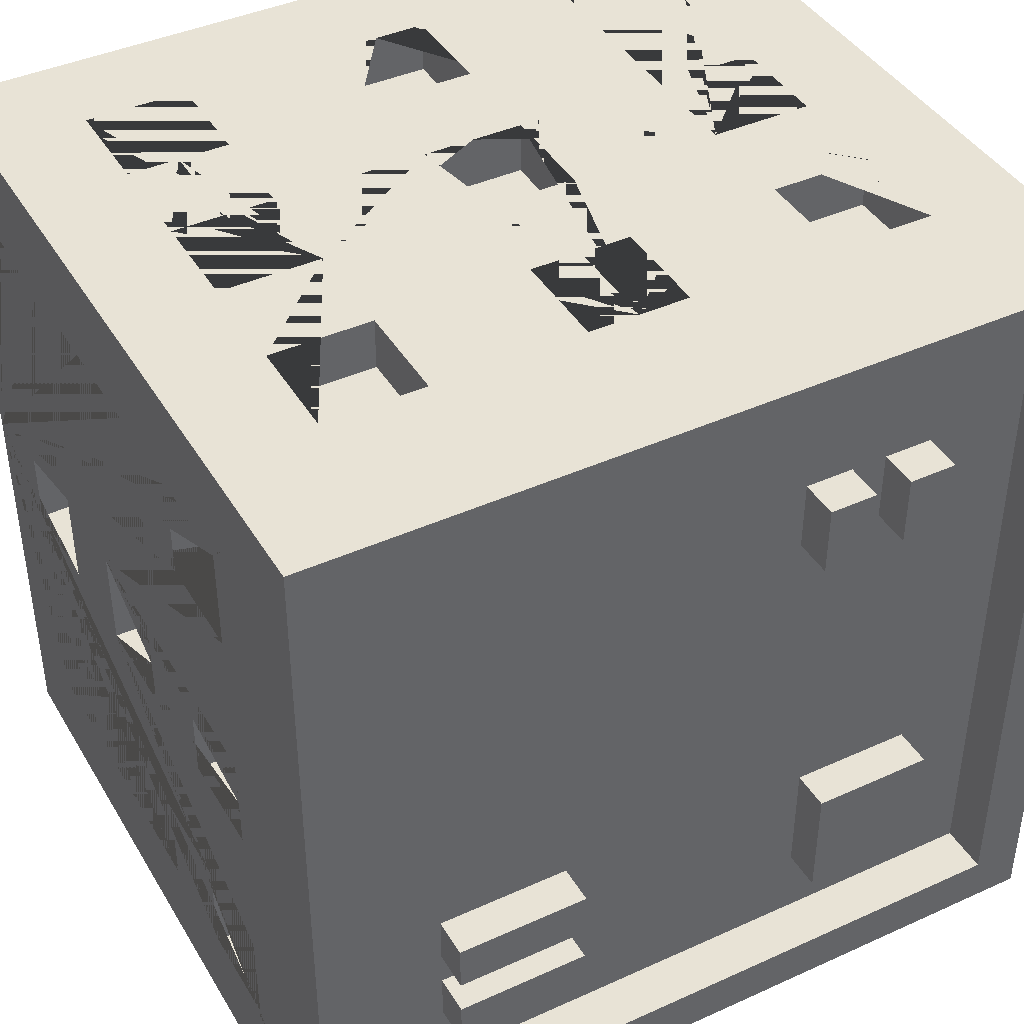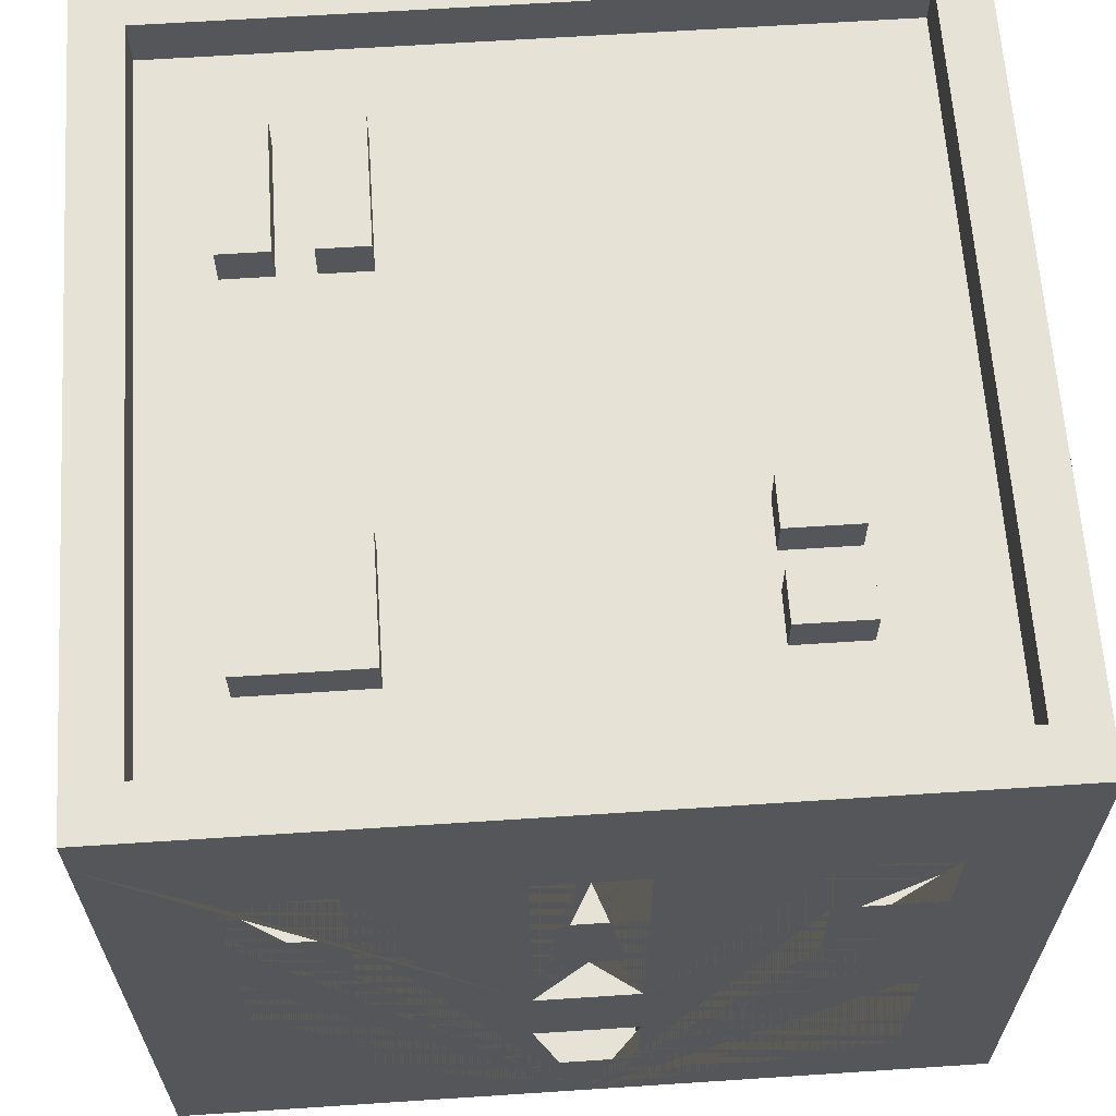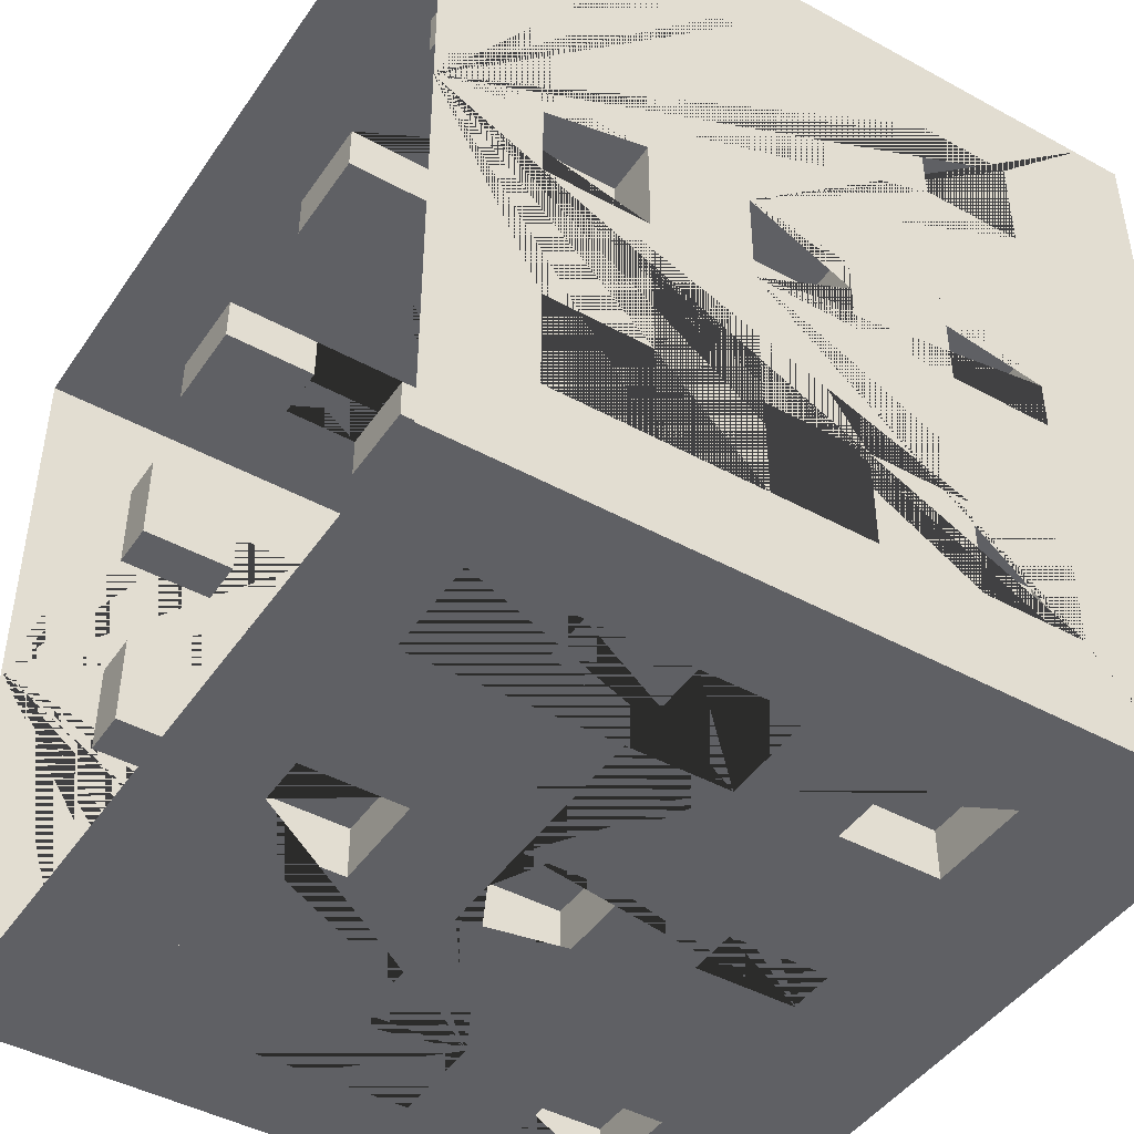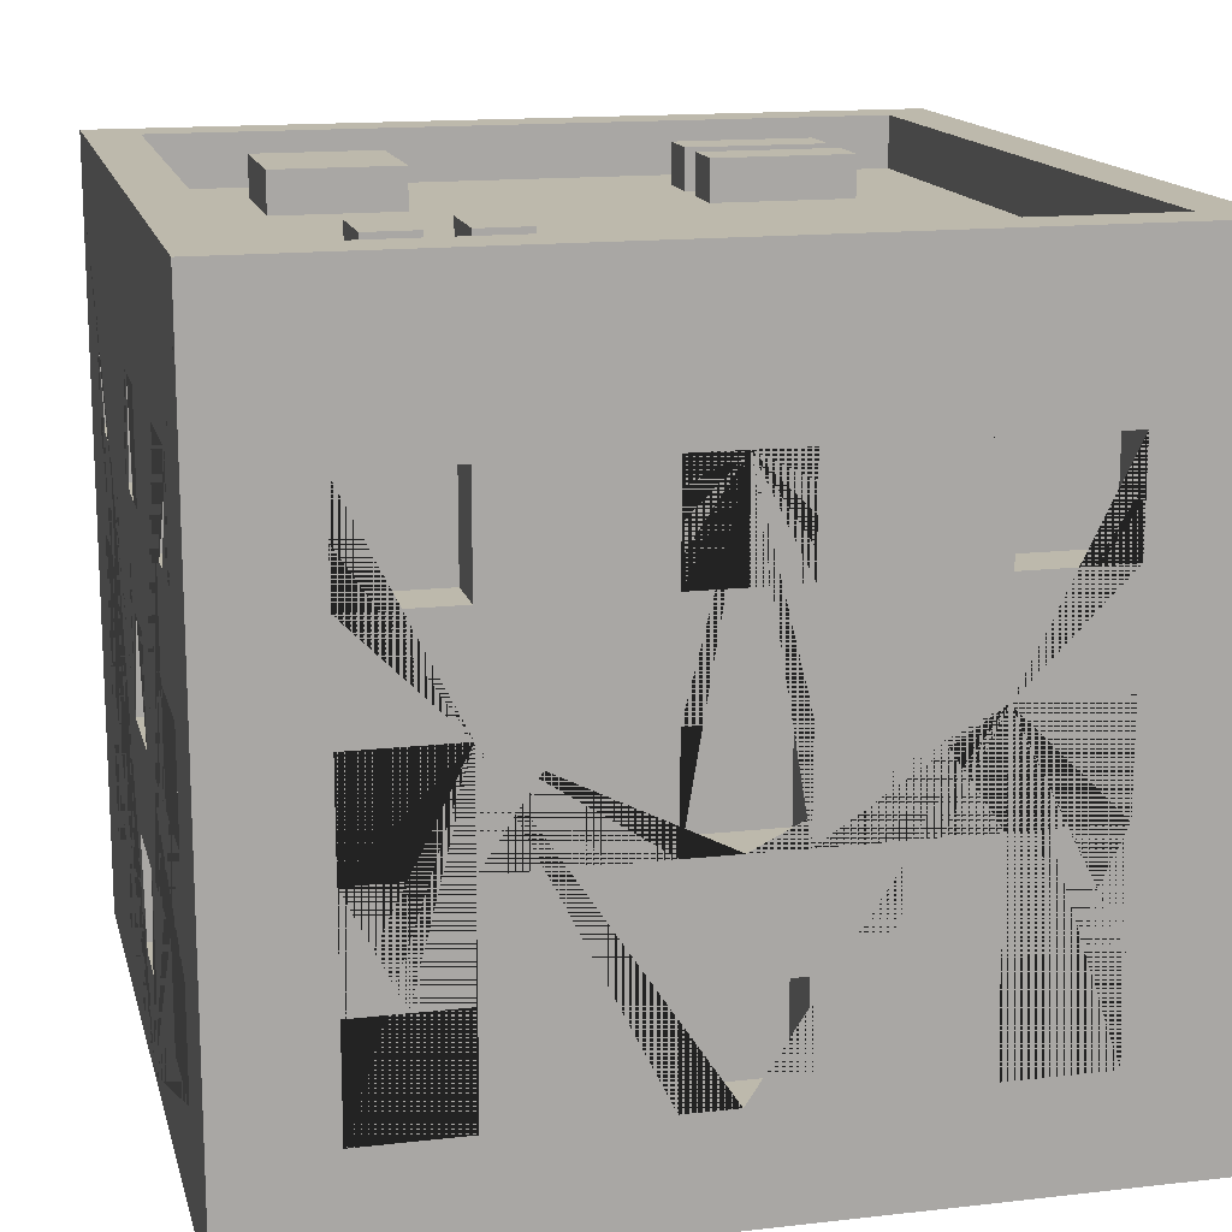
<metadata>
{"format":"obj","ext":"obj","renderer":"f3d","projection":"perspective","resolution":1024,"background":"white","views":[{"elev":41.8,"azim":151.4,"up":"+Z"},{"elev":63.7,"azim":-93.8,"up":"+Y"},{"elev":-45.0,"azim":57.7,"up":"+Z"},{"elev":15.0,"azim":-13.7,"up":"+Y"}]}
</metadata>
<code>
o Building_2_Extra_(Blue)
v -0.8 0 0.8
v -0.7 1.4 0.7
v 0 0 0.8
v 0 1.4 0.7
v -0.8 0 0
v -0.7 1.4 0
v -0.4 1 0.7
v -0.4 1.2 0.7
v -0.6 1 0.7
v -0.7 1 0.4
v -0.7 1.2 0.4
v -0.6 1.2 0.7
v -0.4 0.6 0.7
v -0.4 0.8 0.7
v -0.6 0.6 0.7
v -0.7 1 0.6
v -0.7 1.2 0.6
v -0.6 0.8 0.7
v -0.4 0.2 0.7
v -0.4 0.4 0.7
v -0.6 0.2 0.7
v -0.6 0.4 0.7
v -0.6 1 0.8
v -0.6 1.2 0.8
v -0.4 0.6 0.8
v -0.4 0.8 0.8
v -0.4 1 0.8
v -0.4 1.2 0.8
v 0 0.2 0.8
v -0.7 0.6 0.4
v -0.7 0.8 0.4
v 0 0.4 0.8
v -0.1 0.4 0.8
v -0.1 0.6 0.8
v 0 0.6 0.8
v -0.7 0.6 0.6
v -0.7 0.8 0.6
v 0 0.8 0.8
v -0.1 0.8 0.8
v -0.1 1 0.8
v 0 1 0.8
v 0 1.2 0.8
v -0.1 1.2 0.8
v -0.1 0.2 0.8
v -0.6 0.2 0.8
v -0.6 0.4 0.8
v -0.6 0.6 0.8
v -0.6 0.8 0.8
v -0.4 0.4 0.8
v -0.7 0.2 0.4
v -0.4 0.2 0.8
v -0.7 0.4 0.4
v -0.5 0.4 0.8
v -0.5 0.6 0.8
v -0.7 0.2 0.6
v -0.7 0.4 0.6
v -0.8 0.2 0.6
v -0.8 0.4 0.6
v -0.8 0.6 0.6
v -0.8 1 0.6
v -0.8 0.8 0.6
v -0.8 1.2 0.6
v -0.8 0.6 0.4
v -0.8 1.2 0.1
v -0.8 1 0.4
v -0.8 1.2 0.4
v -0.8 0.8 0.4
v -0.8 0.2 0.4
v -0.8 0.4 0.1
v -0.8 0.6 0.1
v -0.8 0.4 0.4
v -0.8 0.2 0.1
v -0.8 1 0.1
v -0.8 0.8 0.1
v -0.8 0.8 0
v -0.8 1 0
v -0.8 1.2 0
v -0.8 0.2 0
v -0.8 0.4 0
v -0.8 0.6 0
v -0.7 1.2 0.1
v -0.7 0.4 0.1
v -0.7 0.6 0.1
v -0.7 0.2 0.1
v -0.7 1 0.1
v -0.7 0.8 0.1
v -0.7 0.8 0
v -0.7 1 0
v -0.7 1.2 0
v -0.7 0.2 0
v -0.7 0.4 0
v -0.7 0.6 0
v 0 0.2 0.7
v 0 0.4 0.7
v -0.1 0.4 0.7
v -0.1 0.6 0.7
v 0 0.6 0.7
v 0 0.8 0.7
v -0.1 0.8 0.7
v -0.1 1 0.7
v 0 1 0.7
v 0 1.2 0.7
v -0.1 1.2 0.7
v -0.1 0.2 0.7
v 0.8 0 0.8
v 0.7 1.4 0.7
v 0.8 0 0
v 0.7 1.4 0
v 0.4 1 0.7
v 0.4 1.2 0.7
v 0.6 1 0.7
v 0.7 1 0.4
v 0.7 1.2 0.4
v 0.6 1.2 0.7
v 0.4 0.6 0.7
v 0.4 0.8 0.7
v 0.6 0.6 0.7
v 0.7 1 0.6
v 0.7 1.2 0.6
v 0.6 0.8 0.7
v 0.4 0.2 0.7
v 0.4 0.4 0.7
v 0.6 0.2 0.7
v 0.6 0.4 0.7
v 0.6 1 0.8
v 0.6 1.2 0.8
v 0.4 0.6 0.8
v 0.4 0.8 0.8
v 0.4 1 0.8
v 0.4 1.2 0.8
v 0.7 0.6 0.4
v 0.7 0.8 0.4
v 0.1 0.4 0.8
v 0.1 0.6 0.8
v 0.7 0.6 0.6
v 0.7 0.8 0.6
v 0.1 0.8 0.8
v 0.1 1 0.8
v 0.1 1.2 0.8
v 0.1 0.2 0.8
v 0.6 0.2 0.8
v 0.6 0.4 0.8
v 0.6 0.6 0.8
v 0.6 0.8 0.8
v 0.4 0.4 0.8
v 0.7 0.2 0.4
v 0.4 0.2 0.8
v 0.7 0.4 0.4
v 0.5 0.4 0.8
v 0.5 0.6 0.8
v 0.7 0.2 0.6
v 0.7 0.4 0.6
v 0.8 0.2 0.6
v 0.8 0.4 0.6
v 0.8 0.6 0.6
v 0.8 1 0.6
v 0.8 0.8 0.6
v 0.8 1.2 0.6
v 0.8 0.6 0.4
v 0.8 1.2 0.1
v 0.8 1 0.4
v 0.8 1.2 0.4
v 0.8 0.8 0.4
v 0.8 0.2 0.4
v 0.8 0.4 0.1
v 0.8 0.6 0.1
v 0.8 0.4 0.4
v 0.8 0.2 0.1
v 0.8 1 0.1
v 0.8 0.8 0.1
v 0.8 0.8 0
v 0.8 1 0
v 0.8 1.2 0
v 0.8 0.2 0
v 0.8 0.4 0
v 0.8 0.6 0
v 0.7 1.2 0.1
v 0.7 0.4 0.1
v 0.7 0.6 0.1
v 0.7 0.2 0.1
v 0.7 1 0.1
v 0.7 0.8 0.1
v 0.7 0.8 0
v 0.7 1 0
v 0.7 1.2 0
v 0.7 0.2 0
v 0.7 0.4 0
v 0.7 0.6 0
v 0.1 0.4 0.7
v 0.1 0.6 0.7
v 0.1 0.8 0.7
v 0.1 1 0.7
v 0.1 1.2 0.7
v 0.1 0.2 0.7
v -0.8 0 -0.8
v -0.7 1.4 -0.7
v 0 0 -0.8
v 0 1.4 -0.7
v -0.4 1 -0.7
v -0.4 1.2 -0.7
v -0.6 1 -0.7
v -0.7 1 -0.4
v -0.7 1.2 -0.4
v -0.6 1.2 -0.7
v -0.4 0.6 -0.7
v -0.4 0.8 -0.7
v -0.6 0.6 -0.7
v -0.7 1 -0.6
v -0.7 1.2 -0.6
v -0.6 0.8 -0.7
v -0.4 0.2 -0.7
v -0.4 0.4 -0.7
v -0.6 0.2 -0.7
v -0.6 0.4 -0.7
v -0.6 1 -0.8
v -0.6 1.2 -0.8
v -0.4 0.6 -0.8
v -0.4 0.8 -0.8
v -0.4 1 -0.8
v -0.4 1.2 -0.8
v 0 0.2 -0.8
v -0.7 0.6 -0.4
v -0.7 0.8 -0.4
v 0 0.4 -0.8
v -0.1 0.4 -0.8
v -0.1 0.6 -0.8
v 0 0.6 -0.8
v -0.7 0.6 -0.6
v -0.7 0.8 -0.6
v 0 0.8 -0.8
v -0.1 0.8 -0.8
v -0.1 1 -0.8
v 0 1 -0.8
v 0 1.2 -0.8
v -0.1 1.2 -0.8
v -0.1 0.2 -0.8
v -0.6 0.2 -0.8
v -0.6 0.4 -0.8
v -0.6 0.6 -0.8
v -0.6 0.8 -0.8
v -0.4 0.4 -0.8
v -0.7 0.2 -0.4
v -0.4 0.2 -0.8
v -0.7 0.4 -0.4
v -0.5 0.4 -0.8
v -0.5 0.6 -0.8
v -0.7 0.2 -0.6
v -0.7 0.4 -0.6
v -0.8 0.2 -0.6
v -0.8 0.4 -0.6
v -0.8 0.6 -0.6
v -0.8 1 -0.6
v -0.8 0.8 -0.6
v -0.8 1.2 -0.6
v -0.8 0.6 -0.4
v -0.8 1.2 -0.1
v -0.8 1 -0.4
v -0.8 1.2 -0.4
v -0.8 0.8 -0.4
v -0.8 0.2 -0.4
v -0.8 0.4 -0.1
v -0.8 0.6 -0.1
v -0.8 0.4 -0.4
v -0.8 0.2 -0.1
v -0.8 1 -0.1
v -0.8 0.8 -0.1
v -0.7 1.2 -0.1
v -0.7 0.4 -0.1
v -0.7 0.6 -0.1
v -0.7 0.2 -0.1
v -0.7 1 -0.1
v -0.7 0.8 -0.1
v 0 0.2 -0.7
v 0 0.4 -0.7
v -0.1 0.4 -0.7
v -0.1 0.6 -0.7
v 0 0.6 -0.7
v 0 0.8 -0.7
v -0.1 0.8 -0.7
v -0.1 1 -0.7
v 0 1 -0.7
v 0 1.2 -0.7
v -0.1 1.2 -0.7
v -0.1 0.2 -0.7
v 0.8 0 -0.8
v 0.7 1.4 -0.7
v 0.4 1 -0.7
v 0.4 1.2 -0.7
v 0.6 1 -0.7
v 0.7 1 -0.4
v 0.7 1.2 -0.4
v 0.6 1.2 -0.7
v 0.4 0.6 -0.7
v 0.4 0.8 -0.7
v 0.6 0.6 -0.7
v 0.7 1 -0.6
v 0.7 1.2 -0.6
v 0.6 0.8 -0.7
v 0.4 0.2 -0.7
v 0.4 0.4 -0.7
v 0.6 0.2 -0.7
v 0.6 0.4 -0.7
v 0.6 1 -0.8
v 0.6 1.2 -0.8
v 0.4 0.6 -0.8
v 0.4 0.8 -0.8
v 0.4 1 -0.8
v 0.4 1.2 -0.8
v 0.7 0.6 -0.4
v 0.7 0.8 -0.4
v 0.1 0.4 -0.8
v 0.1 0.6 -0.8
v 0.7 0.6 -0.6
v 0.7 0.8 -0.6
v 0.1 0.8 -0.8
v 0.1 1 -0.8
v 0.1 1.2 -0.8
v 0.1 0.2 -0.8
v 0.6 0.2 -0.8
v 0.6 0.4 -0.8
v 0.6 0.6 -0.8
v 0.6 0.8 -0.8
v 0.4 0.4 -0.8
v 0.7 0.2 -0.4
v 0.4 0.2 -0.8
v 0.7 0.4 -0.4
v 0.5 0.4 -0.8
v 0.5 0.6 -0.8
v 0.7 0.2 -0.6
v 0.7 0.4 -0.6
v 0.8 0.2 -0.6
v 0.8 0.4 -0.6
v 0.8 0.6 -0.6
v 0.8 1 -0.6
v 0.8 0.8 -0.6
v 0.8 1.2 -0.6
v 0.8 0.6 -0.4
v 0.8 1.2 -0.1
v 0.8 1 -0.4
v 0.8 1.2 -0.4
v 0.8 0.8 -0.4
v 0.8 0.2 -0.4
v 0.8 0.4 -0.1
v 0.8 0.6 -0.1
v 0.8 0.4 -0.4
v 0.8 0.2 -0.1
v 0.8 1 -0.1
v 0.8 0.8 -0.1
v 0.7 1.2 -0.1
v 0.7 0.4 -0.1
v 0.7 0.6 -0.1
v 0.7 0.2 -0.1
v 0.7 1 -0.1
v 0.7 0.8 -0.1
v 0.1 0.4 -0.7
v 0.1 0.6 -0.7
v 0.1 0.8 -0.7
v 0.1 1 -0.7
v 0.1 1.2 -0.7
v 0.1 0.2 -0.7
v -0.8 1.4 0.8
v 0 1.4 0.8
v -0.8 1.4 0
v 0.8 1.4 0.8
v 0.8 1.4 0
v -0.8 1.4 -0.8
v 0 1.4 -0.8
v 0.8 1.4 -0.8
v -0.8 1.5 0.8
v 0 1.5 0.8
v -0.8 1.5 0
v 0.8 1.5 0.8
v 0.8 1.5 0
v -0.8 1.5 -0.8
v 0 1.5 -0.8
v 0.8 1.5 -0.8
v -0.7 1.5 0.7
v 0 1.5 0.7
v -0.7 1.5 0
v 0.7 1.5 0.7
v 0.7 1.5 0
v -0.7 1.5 -0.7
v 0 1.5 -0.7
v 0.7 1.5 -0.7
v 0.5049 1.378 -0.4611
v 0.5049 1.478 -0.4611
v 0.2387 1.378 -0.4611
v 0.2387 1.478 -0.4611
v 0.5049 1.378 -0.5571
v 0.5049 1.478 -0.5571
v 0.2387 1.378 -0.5571
v 0.2387 1.478 -0.5571
v 0.5049 1.378 -0.2934
v 0.5049 1.478 -0.2934
v 0.2387 1.378 -0.2934
v 0.2387 1.478 -0.2934
v 0.5049 1.378 -0.3894
v 0.5049 1.478 -0.3894
v 0.2387 1.378 -0.3894
v 0.2387 1.478 -0.3894
v -0.498 1.378 0.47
v -0.498 1.478 0.47
v -0.498 1.378 0.33
v -0.498 1.478 0.33
v -0.402 1.378 0.47
v -0.402 1.478 0.47
v -0.402 1.378 0.33
v -0.402 1.478 0.33
v -0.3304 1.378 0.47
v -0.3304 1.478 0.47
v -0.3304 1.378 0.33
v -0.3304 1.478 0.33
v -0.2344 1.378 0.47
v -0.2344 1.478 0.47
v -0.2344 1.378 0.33
v -0.2344 1.478 0.33
v -0.2871 1.378 -0.3105
v -0.2871 1.478 -0.3105
v -0.5293 1.378 -0.3105
v -0.5293 1.478 -0.3105
v -0.2871 1.378 -0.5476
v -0.2871 1.478 -0.5476
v -0.5293 1.378 -0.5476
v -0.5293 1.478 -0.5476
f 26 27 23 24 361 1 3 29 44 33 32 35 34 25 54 53 49 51 45 46 47 48
f 42 362 361 24 28 27 26 25 34 39 38 41 40 43
f 53 54 47 46
f 70 80 79 69 71 58 59 63 67 65 66 62 361 363 77 64 73 76 75 74
f 5 1 361 62 60 65 67 61 59 58 57 68 71 69 72 78
f 8 7 27 28
f 9 12 24 23
f 9 7 8 12
f 27 7 9 23
f 24 12 8 28
f 14 13 25 26
f 15 18 48 47
f 15 13 14 18
f 54 25 13 15 47
f 18 14 26 48
f 20 19 51 49
f 21 22 46 45
f 21 19 20 22
f 51 19 21 45
f 22 20 49 53 46
f 10 11 66 65
f 10 16 17 11
f 17 16 60 62
f 16 10 65 60
f 11 17 62 66
f 30 31 67 63
f 30 36 37 31
f 37 36 59 61
f 36 30 63 59
f 31 37 61 67
f 50 52 71 68
f 50 55 56 52
f 56 55 57 58
f 57 55 50 68
f 52 56 58 71
f 70 74 86 83
f 78 72 84 90
f 74 75 87 86
f 73 64 81 85
f 72 69 82 84
f 69 79 91 82
f 64 77 89 81
f 76 73 85 88
f 80 70 83 92
f 85 81 89 88
f 83 86 87 92
f 84 82 91 90
f 34 35 97 96
f 38 39 99 98
f 43 40 100 103
f 33 44 104 95
f 42 43 103 102
f 39 34 96 99
f 40 41 101 100
f 44 29 93 104
f 32 33 95 94
f 100 101 102 103
f 98 99 96 97
f 95 104 93 94
f 128 144 143 142 141 147 145 149 150 127 134 35 32 133 140 29 3 105 364 126 125 129
f 42 139 138 41 38 137 134 127 128 129 130 126 364 362
f 149 142 143 150
f 166 170 171 172 169 160 173 365 364 158 162 161 163 159 155 154 167 165 175 176
f 107 174 168 165 167 164 153 154 155 157 163 161 156 158 364 105
f 110 130 129 109
f 111 125 126 114
f 111 114 110 109
f 129 125 111 109
f 126 130 110 114
f 116 128 127 115
f 117 143 144 120
f 117 120 116 115
f 150 143 117 115 127
f 120 144 128 116
f 122 145 147 121
f 123 141 142 124
f 123 124 122 121
f 147 141 123 121
f 124 142 149 145 122
f 112 161 162 113
f 112 113 119 118
f 119 158 156 118
f 118 156 161 112
f 113 162 158 119
f 131 159 163 132
f 131 132 136 135
f 136 157 155 135
f 135 155 159 131
f 132 163 157 136
f 146 164 167 148
f 146 148 152 151
f 152 154 153 151
f 153 164 146 151
f 148 167 154 152
f 166 179 182 170
f 174 186 180 168
f 170 182 183 171
f 169 181 177 160
f 168 180 178 165
f 165 178 187 175
f 160 177 185 173
f 172 184 181 169
f 176 188 179 166
f 181 184 185 177
f 179 188 183 182
f 180 186 187 178
f 134 190 97 35
f 38 98 191 137
f 139 193 192 138
f 133 189 194 140
f 42 102 193 139
f 137 191 190 134
f 138 192 101 41
f 140 194 93 29
f 32 94 189 133
f 192 193 102 101
f 98 97 190 191
f 189 94 93 194
f 218 240 239 238 237 243 241 245 246 217 226 227 224 225 236 221 197 195 366 216 215 219
f 234 235 232 233 230 231 226 217 218 219 220 216 366 367
f 245 238 239 246
f 262 266 75 76 265 256 77 363 366 254 258 257 259 255 251 250 263 261 79 80
f 5 78 264 261 263 260 249 250 251 253 259 257 252 254 366 195
f 200 220 219 199
f 201 215 216 204
f 201 204 200 199
f 219 215 201 199
f 216 220 200 204
f 206 218 217 205
f 207 239 240 210
f 207 210 206 205
f 246 239 207 205 217
f 210 240 218 206
f 212 241 243 211
f 213 237 238 214
f 213 214 212 211
f 243 237 213 211
f 214 238 245 241 212
f 202 257 258 203
f 202 203 209 208
f 209 254 252 208
f 208 252 257 202
f 203 258 254 209
f 222 255 259 223
f 222 223 229 228
f 229 253 251 228
f 228 251 255 222
f 223 259 253 229
f 242 260 263 244
f 242 244 248 247
f 248 250 249 247
f 249 260 242 247
f 244 263 250 248
f 262 269 272 266
f 78 90 270 264
f 266 272 87 75
f 265 271 267 256
f 264 270 268 261
f 261 268 91 79
f 256 267 89 77
f 76 88 271 265
f 80 92 269 262
f 271 88 89 267
f 269 92 87 272
f 270 90 91 268
f 226 276 277 227
f 230 278 279 231
f 235 283 280 232
f 225 275 284 236
f 234 282 283 235
f 231 279 276 226
f 232 280 281 233
f 236 284 273 221
f 224 274 275 225
f 280 283 282 281
f 278 277 276 279
f 275 274 273 284
f 306 307 303 304 368 285 197 221 318 311 224 227 312 305 328 327 323 325 319 320 321 322
f 234 367 368 304 308 307 306 305 312 315 230 233 316 317
f 327 328 321 320
f 344 176 175 343 345 332 333 337 341 339 340 336 368 365 173 338 347 172 171 348
f 107 285 368 336 334 339 341 335 333 332 331 342 345 343 346 174
f 288 287 307 308
f 289 292 304 303
f 289 287 288 292
f 307 287 289 303
f 304 292 288 308
f 294 293 305 306
f 295 298 322 321
f 295 293 294 298
f 328 305 293 295 321
f 298 294 306 322
f 300 299 325 323
f 301 302 320 319
f 301 299 300 302
f 325 299 301 319
f 302 300 323 327 320
f 290 291 340 339
f 290 296 297 291
f 297 296 334 336
f 296 290 339 334
f 291 297 336 340
f 309 310 341 337
f 309 313 314 310
f 314 313 333 335
f 313 309 337 333
f 310 314 335 341
f 324 326 345 342
f 324 329 330 326
f 330 329 331 332
f 331 329 324 342
f 326 330 332 345
f 344 348 354 351
f 174 346 352 186
f 348 171 183 354
f 347 338 349 353
f 346 343 350 352
f 343 175 187 350
f 338 173 185 349
f 172 347 353 184
f 176 344 351 188
f 353 349 185 184
f 351 354 183 188
f 352 350 187 186
f 312 227 277 356
f 230 315 357 278
f 317 316 358 359
f 311 318 360 355
f 234 317 359 282
f 315 312 356 357
f 316 233 281 358
f 318 221 273 360
f 224 311 355 274
f 358 281 282 359
f 278 357 356 277
f 355 360 273 274
f 6 2 4 106 108 286 198 196
f 361 362 370 369
f 381 380 372 373 376 384
f 108 106 380 381
f 365 368 376 373
f 106 4 378 380
f 382 383 384 376 375 374
f 377 379 382 374 371 369
f 378 377 369 370 372 380
f 2 6 379 377
f 362 364 372 370
f 196 198 383 382
f 363 361 369 371
f 6 196 382 379
f 367 366 374 375
f 364 365 373 372
f 198 286 384 383
f 286 108 381 384
f 4 2 377 378
f 366 363 371 374
f 368 367 375 376
f 385 386 388 387
f 387 388 392 391
f 391 392 390 389
f 389 390 386 385
f 392 388 386 390
f 393 394 396 395
f 395 396 400 399
f 399 400 398 397
f 397 398 394 393
f 400 396 394 398
f 401 402 404 403
f 403 404 408 407
f 407 408 406 405
f 405 406 402 401
f 408 404 402 406
f 409 410 412 411
f 411 412 416 415
f 415 416 414 413
f 413 414 410 409
f 416 412 410 414
f 417 418 420 419
f 419 420 424 423
f 423 424 422 421
f 421 422 418 417
f 424 420 418 422

</code>
